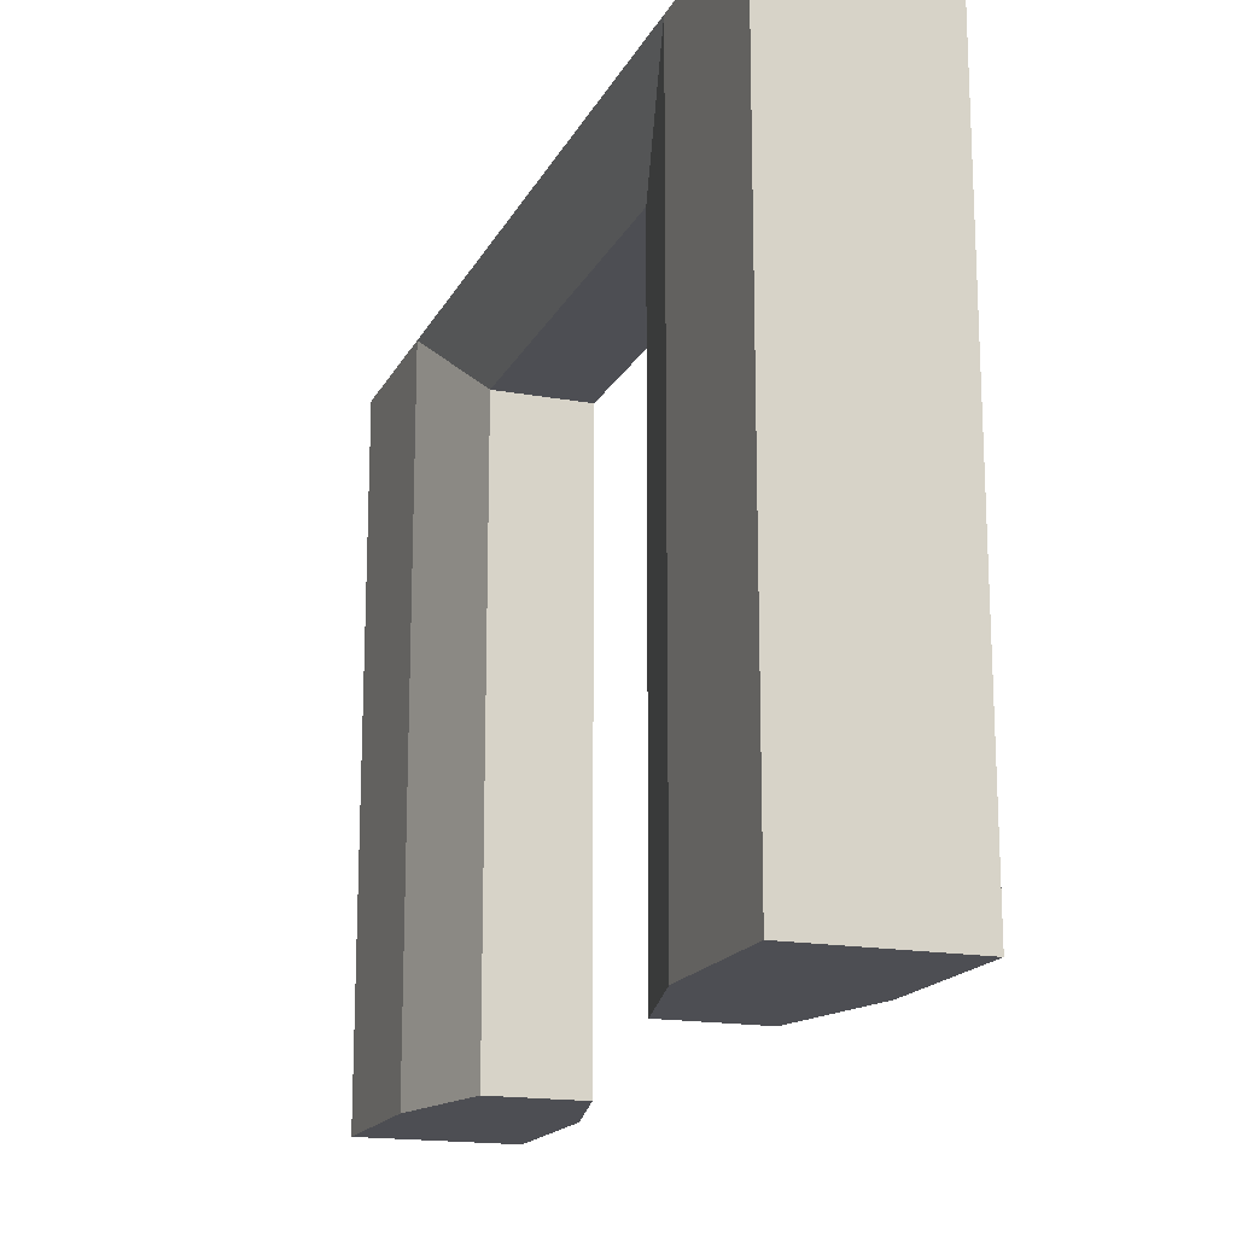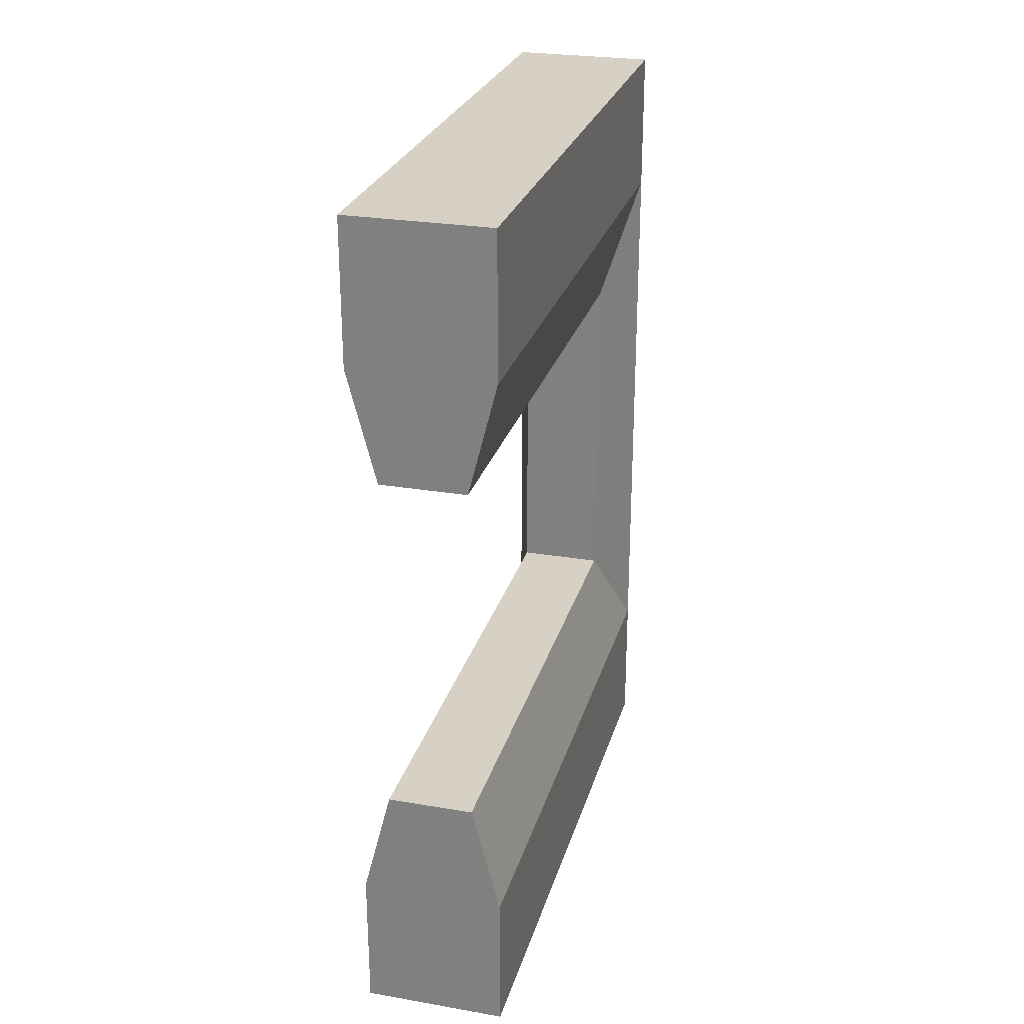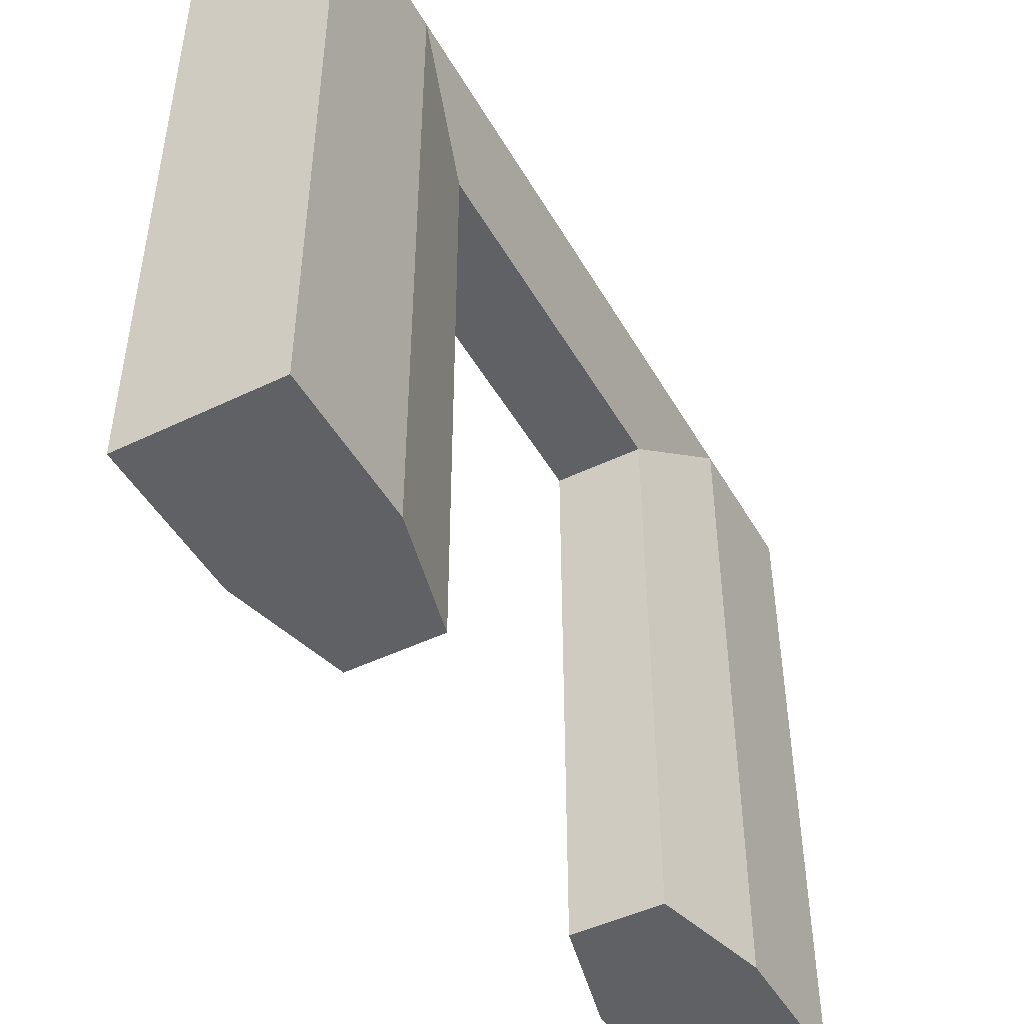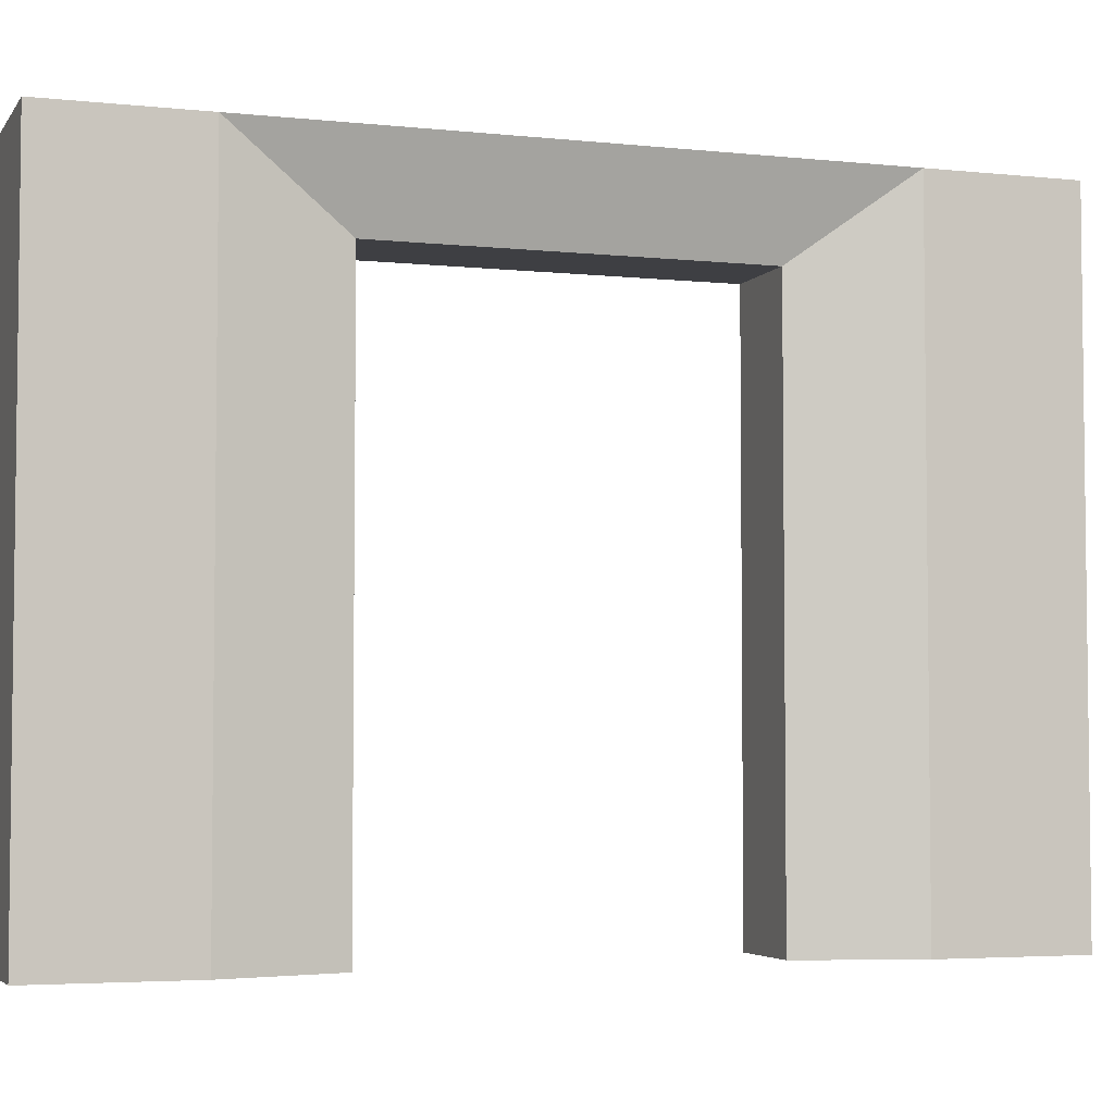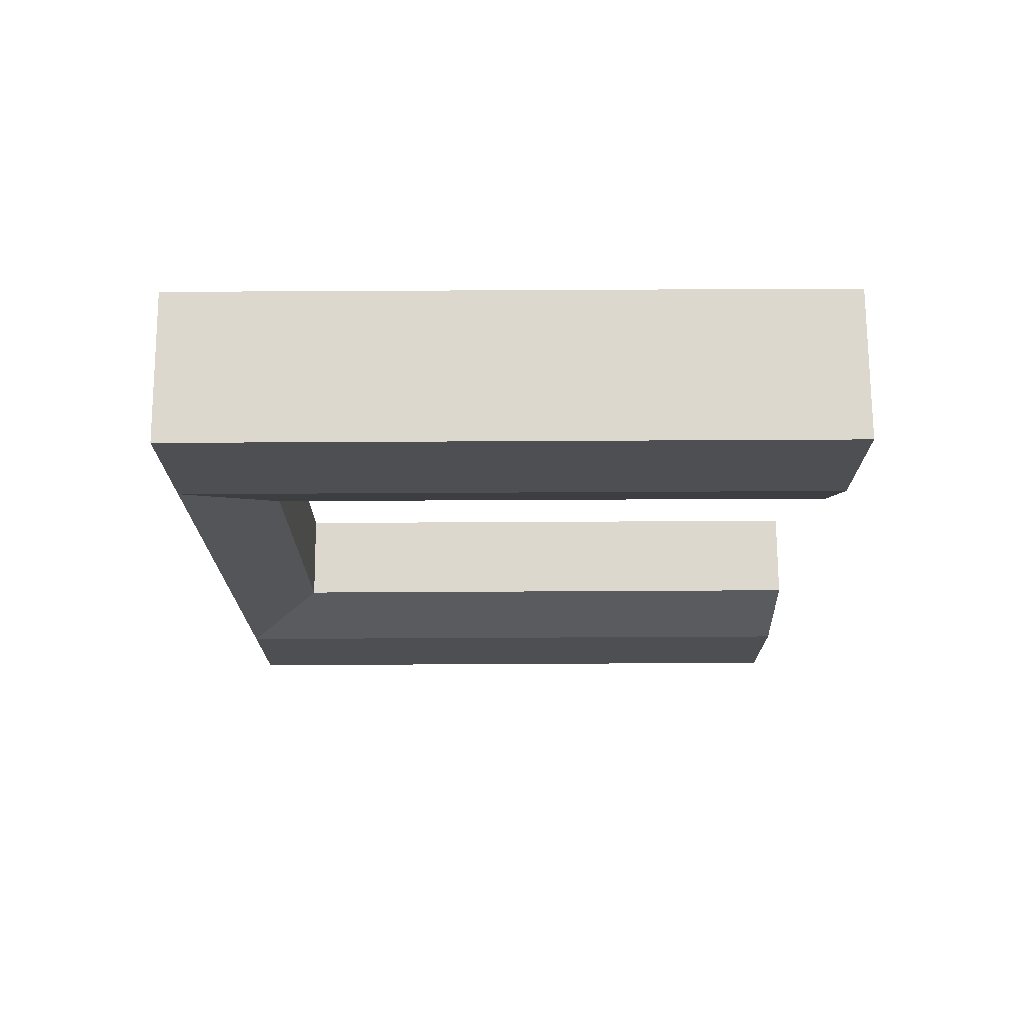
<metadata>
{"format":"obj","ext":"obj","renderer":"f3d","projection":"perspective","resolution":1024,"background":"white","views":[{"elev":-17.4,"azim":-19.8,"up":"+Y"},{"elev":26.6,"azim":15.0,"up":"+Z"},{"elev":-47.3,"azim":-151.4,"up":"+Y"},{"elev":-4.2,"azim":-109.0,"up":"+Y"},{"elev":72.4,"azim":-90.3,"up":"+Z"}]}
</metadata>
<code>
o Mesh1_Wood_Door_Square_Model.002
v 0.25 1.1 -1
v 0.25 1.1 -1.5
v -0.25 1.1 -1.5
v 0.25 -1.1 -1
v 0.25 -1.1 -1.5
v -0.25 -1.1 -1.5
v -0.25 -1.1 -1
v -0.25 1.1 -1
v 0.15 -1.1 -0.6111
v -0.15 -1.1 -0.6111
v 0.15 0.8156 -0.6111
v -0.15 0.8156 -0.6111
f 1 2 3 8
f 5 2 1 4
f 3 6 7 8
f 9 10 7 4
f 9 4 1 11
f 2 5 6 3
f 7 6 5 4
f 8 7 10 12
f 10 9 11 12
o Mesh1_Wood_Door_Square_Model.001
v -0.25 1.1 1
v -0.25 1.1 1.5
v 0.25 -1.1 1.5
v -0.25 -1.1 1.5
v 0.25 1.1 1.5
v 0.25 1.1 1
v -0.25 -1.1 1
v 0.25 -1.1 1
v 0.15 -1.1 0.6111
v 0.15 0.8156 0.6111
v -0.15 0.8156 0.6111
v -0.15 -1.1 0.6111
f 13 14 17 18
f 16 14 13 19
f 14 16 15 17
f 18 20 21 22
f 20 15 16 19
f 17 15 20 18
f 24 19 13 23
f 21 20 19 24
f 24 23 22 21
o Mesh1_Wood_Door_Square_Model
v -0.25 1.1 1
v 0.25 1.1 -1
v 0.25 1.1 1
v -0.25 1.1 -1
v 0.15 0.8156 -0.6111
v 0.15 0.8156 0.6111
v -0.15 0.8156 0.6111
v -0.15 0.8156 -0.6111
f 28 32 31 25
f 25 27 26 28
f 27 30 29 26
f 31 32 29 30

</code>
